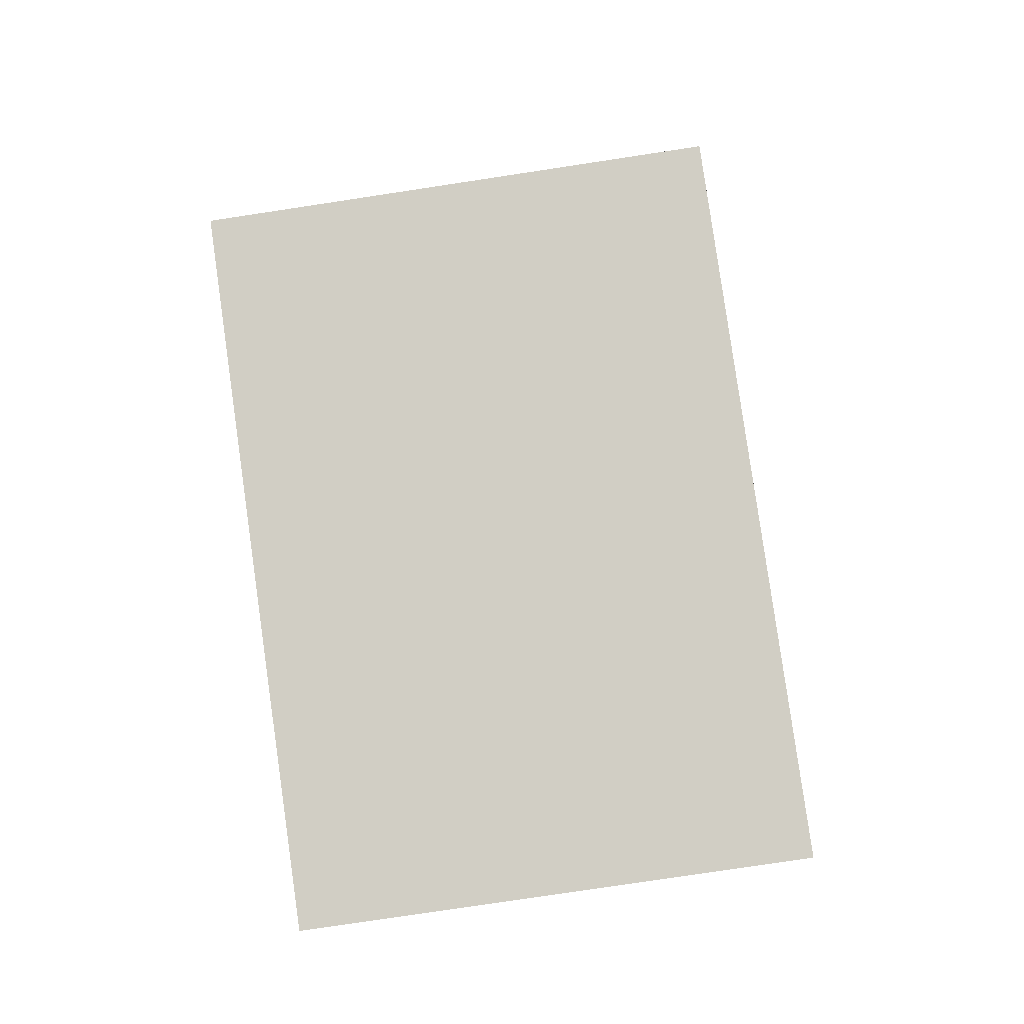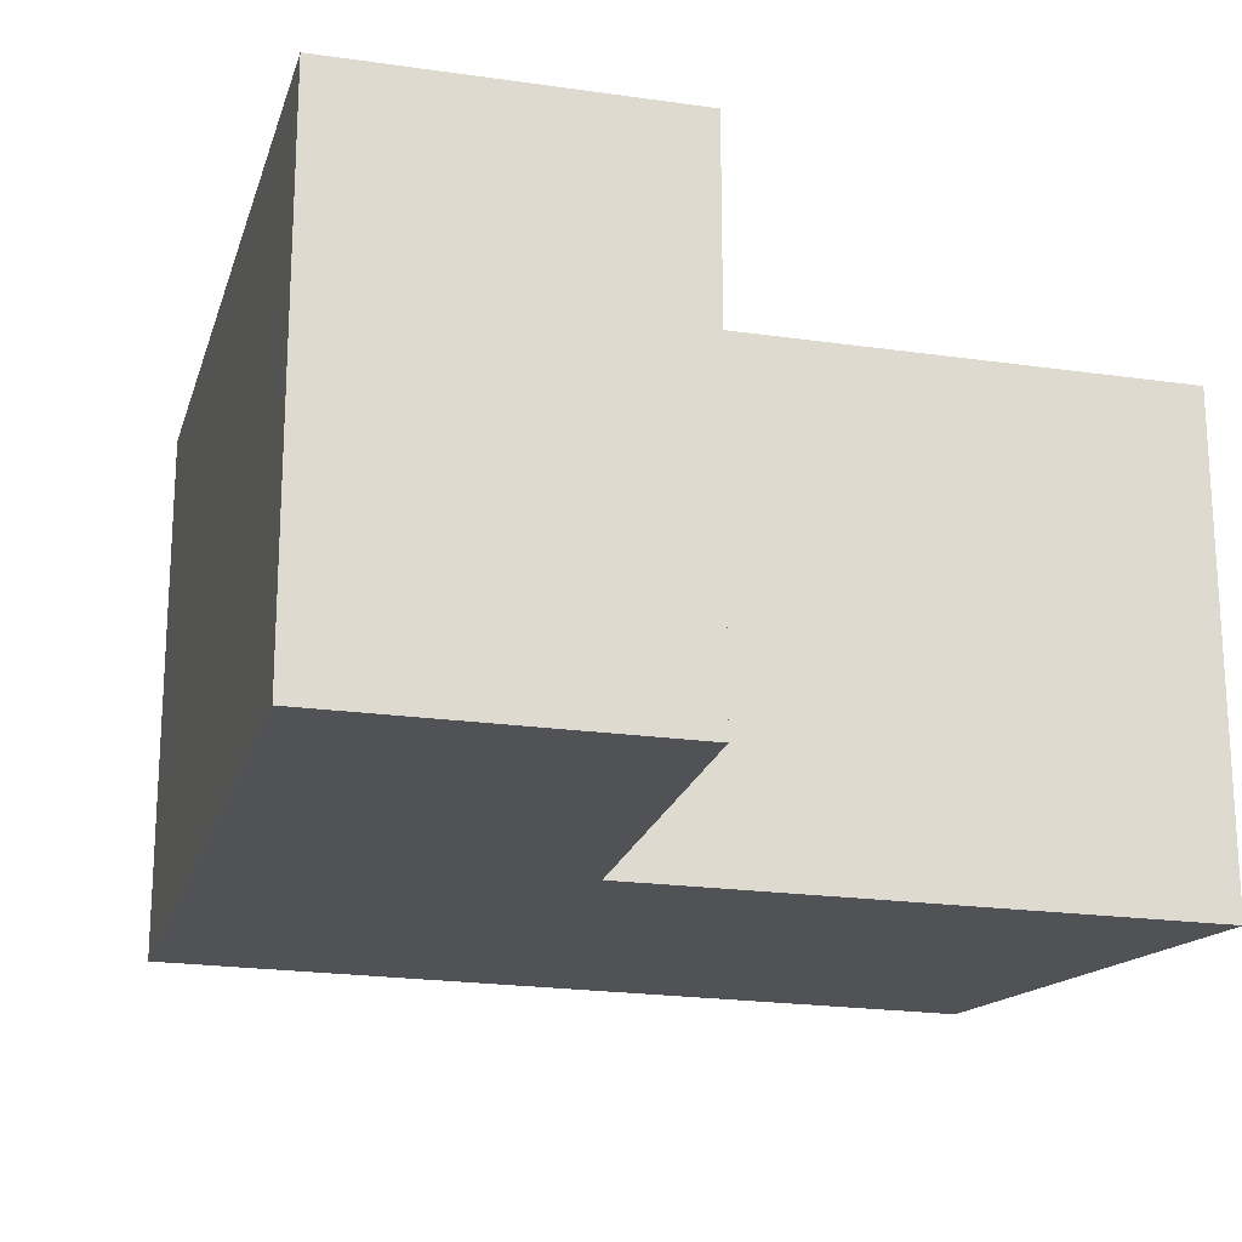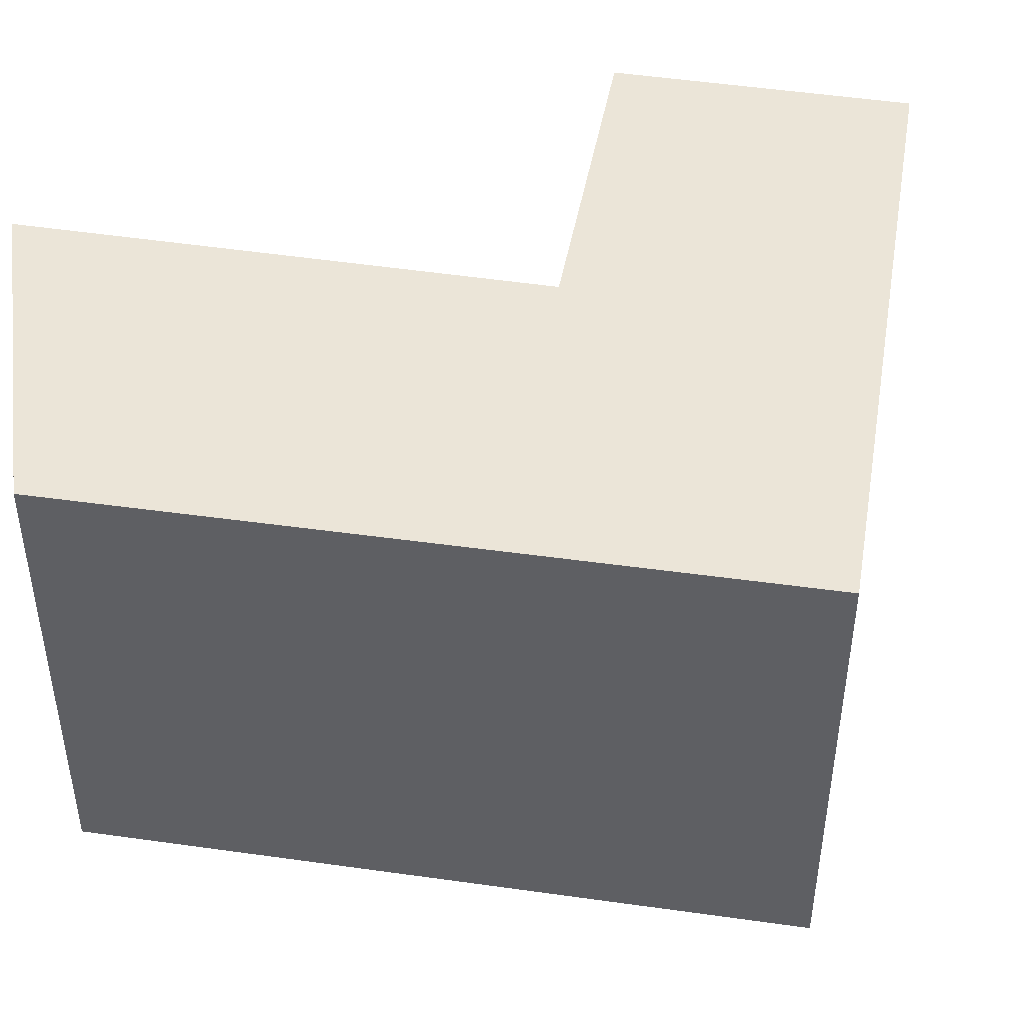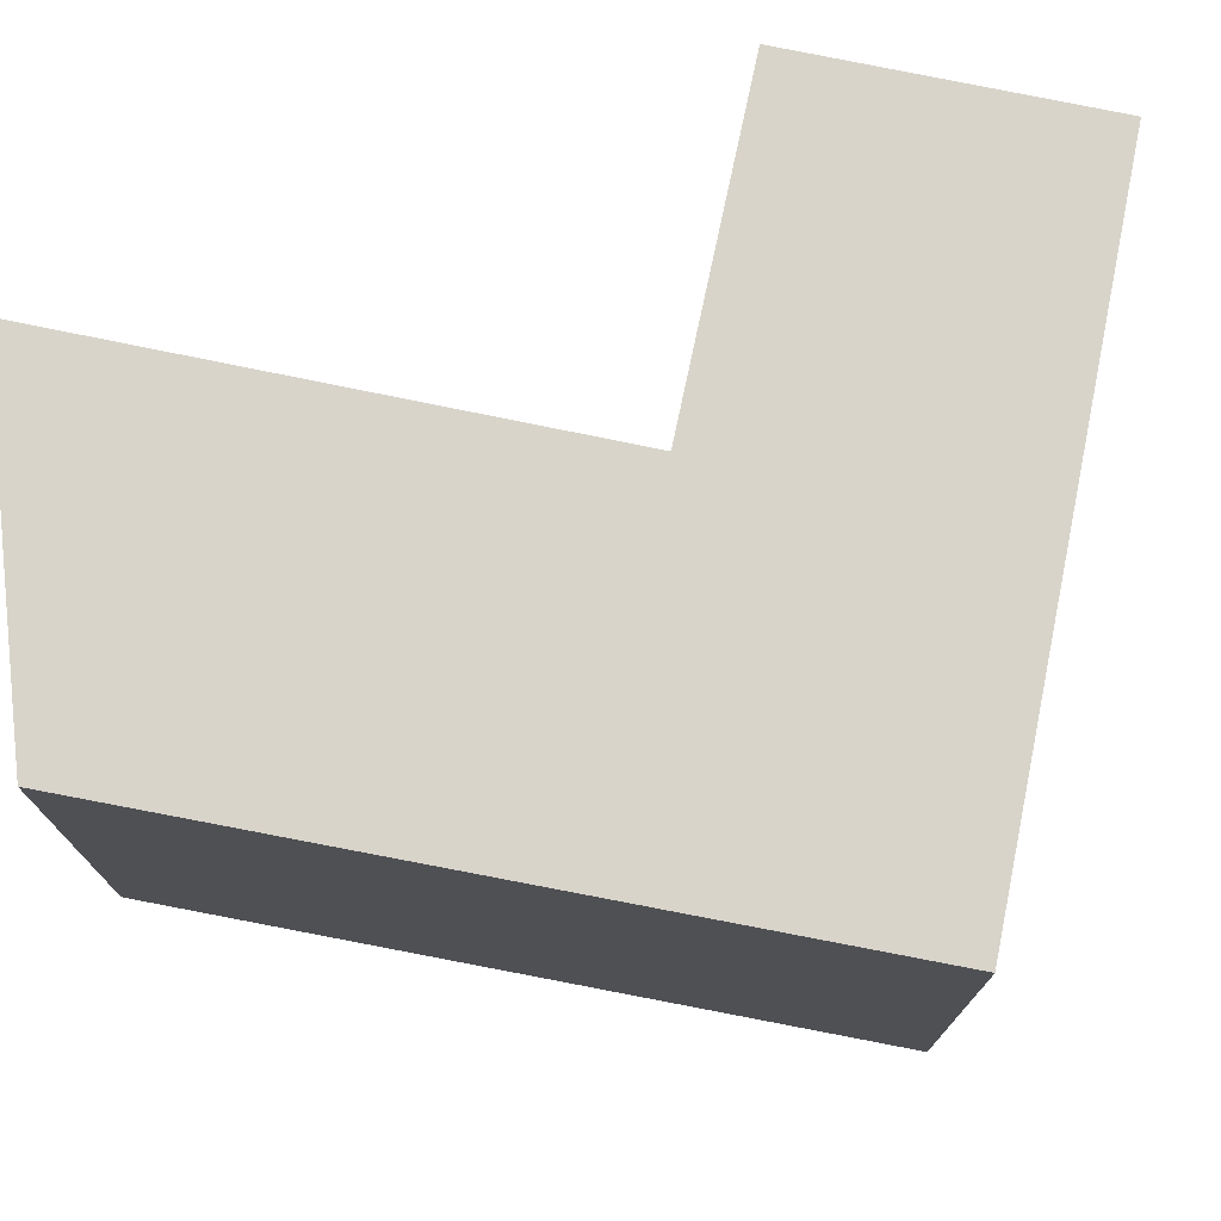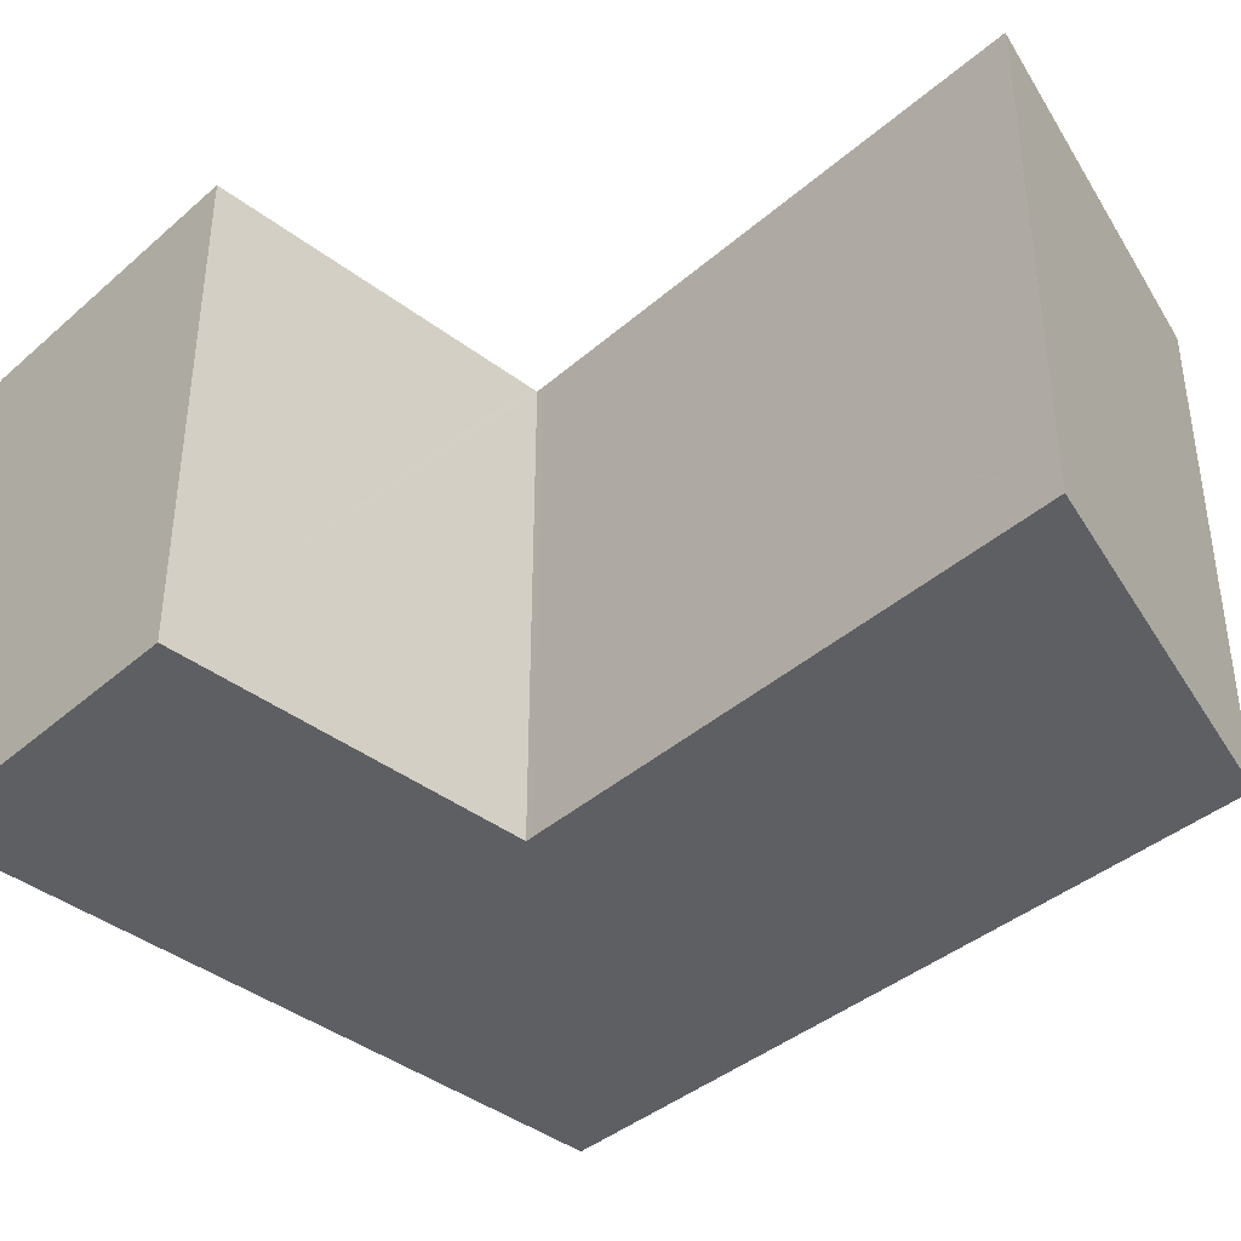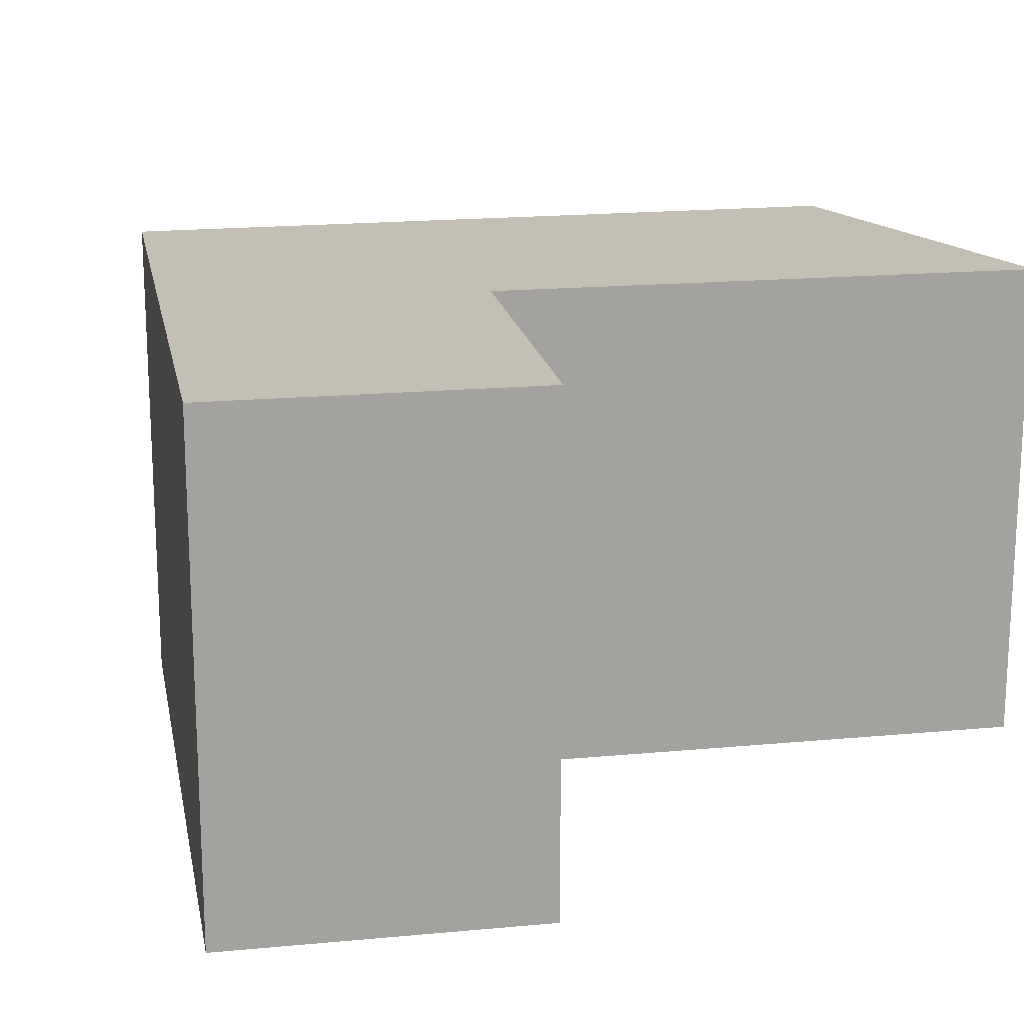
<metadata>
{"format":"obj","ext":"obj","renderer":"f3d","projection":"perspective","resolution":1024,"background":"white","views":[{"elev":-78.4,"azim":98.6,"up":"+Z"},{"elev":-20.6,"azim":-125.1,"up":"+Y"},{"elev":45.7,"azim":79.6,"up":"+Y"},{"elev":74.8,"azim":81.3,"up":"+Y"},{"elev":-40.4,"azim":-63.7,"up":"+Y"},{"elev":17.8,"azim":-120.9,"up":"+Y"}]}
</metadata>
<code>
v  0 6.285 3.848e-16
v  5.475 6.285 -2.229
v  1.395 6.285 -3.731
v  4.125 6.285 1.56
v  6.945 6.285 -1.687
v  9.831 6.285 -0.624
v  4.23 6.285 1.6
v  4.193 6.285 1.7
v  1.788 6.285 8.15
v  8.445 6.285 3.266
v  6.633 6.285 8.355
v  1.783 6.285 8.164
v  1.783 -4.999e-16 8.164
v  1.788 -4.99e-16 8.15
v  4.193 -1.041e-16 1.7
v  4.23 -9.797e-17 1.6
v  1.395 2.285e-16 -3.731
v  0 0 0
v  6.633 -5.116e-16 8.355
v  4.125 -9.552e-17 1.56
v  8.445 -2e-16 3.266
v  9.831 3.821e-17 -0.624
v  6.945 1.033e-16 -1.687
v  5.475 1.365e-16 -2.229
g defaultobject
f 1 2 3
f 2 1 4
f 2 4 5
f 5 4 6
f 6 4 7
f 6 7 8
f 6 8 9
f 6 9 10
f 10 9 11
f 11 9 12
f 9 13 12
f 13 9 8
f 13 8 14
f 14 8 15
f 15 8 7
f 15 7 16
f 17 1 3
f 1 17 18
f 13 11 12
f 11 13 19
f 18 4 1
f 4 18 7
f 7 18 16
f 16 18 20
f 19 10 11
f 10 19 6
f 6 19 21
f 6 21 22
f 22 5 6
f 5 22 2
f 2 22 3
f 3 22 23
f 3 23 24
f 3 24 17
f 24 18 17
f 18 24 23
f 18 23 22
f 18 22 20
f 20 22 16
f 16 22 21
f 16 21 15
f 15 21 14
f 14 21 19
f 14 19 13

</code>
